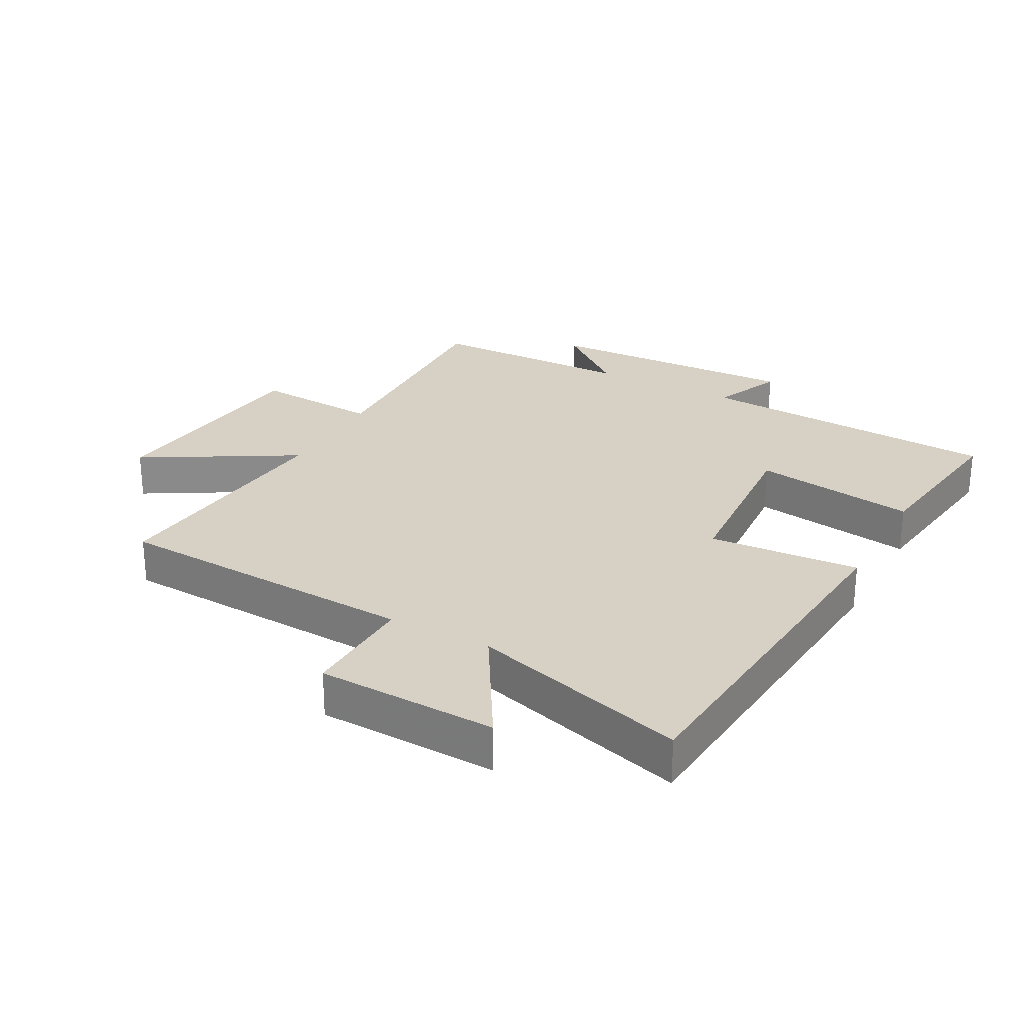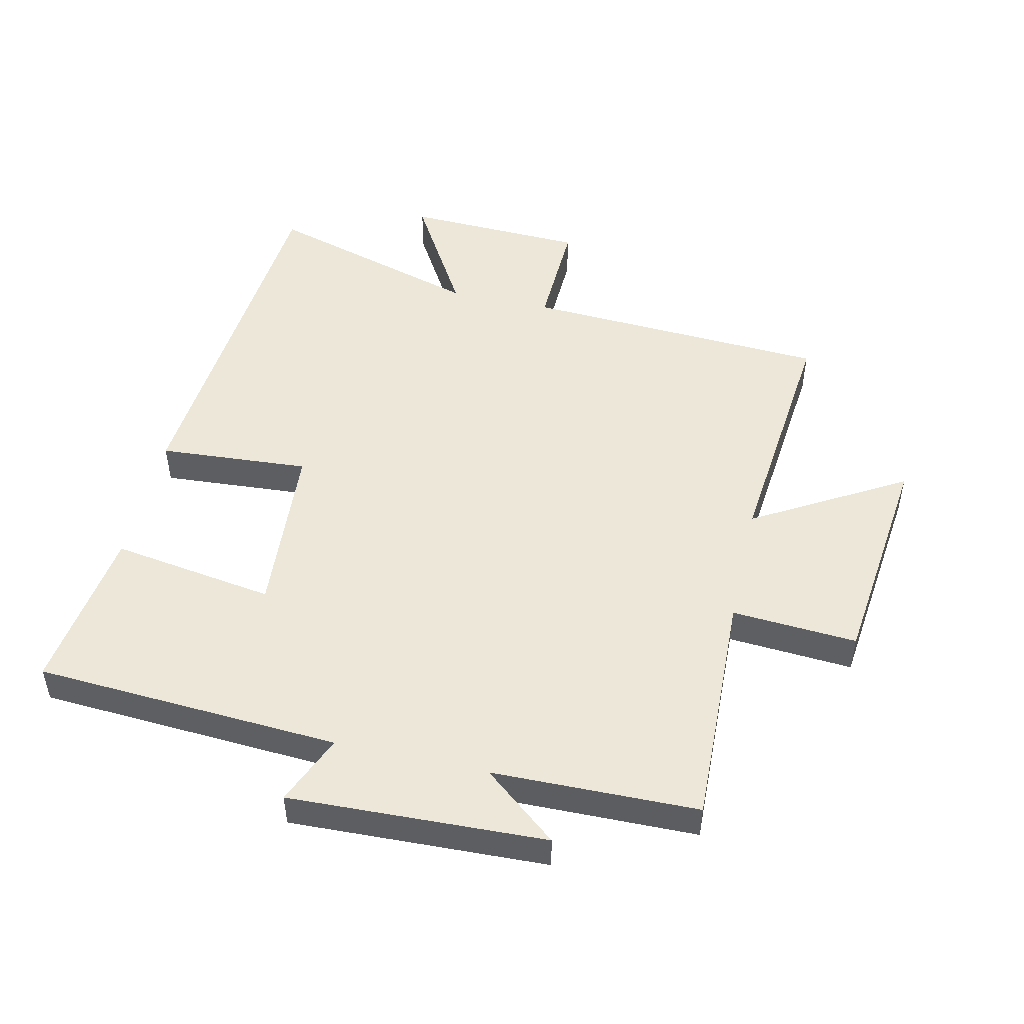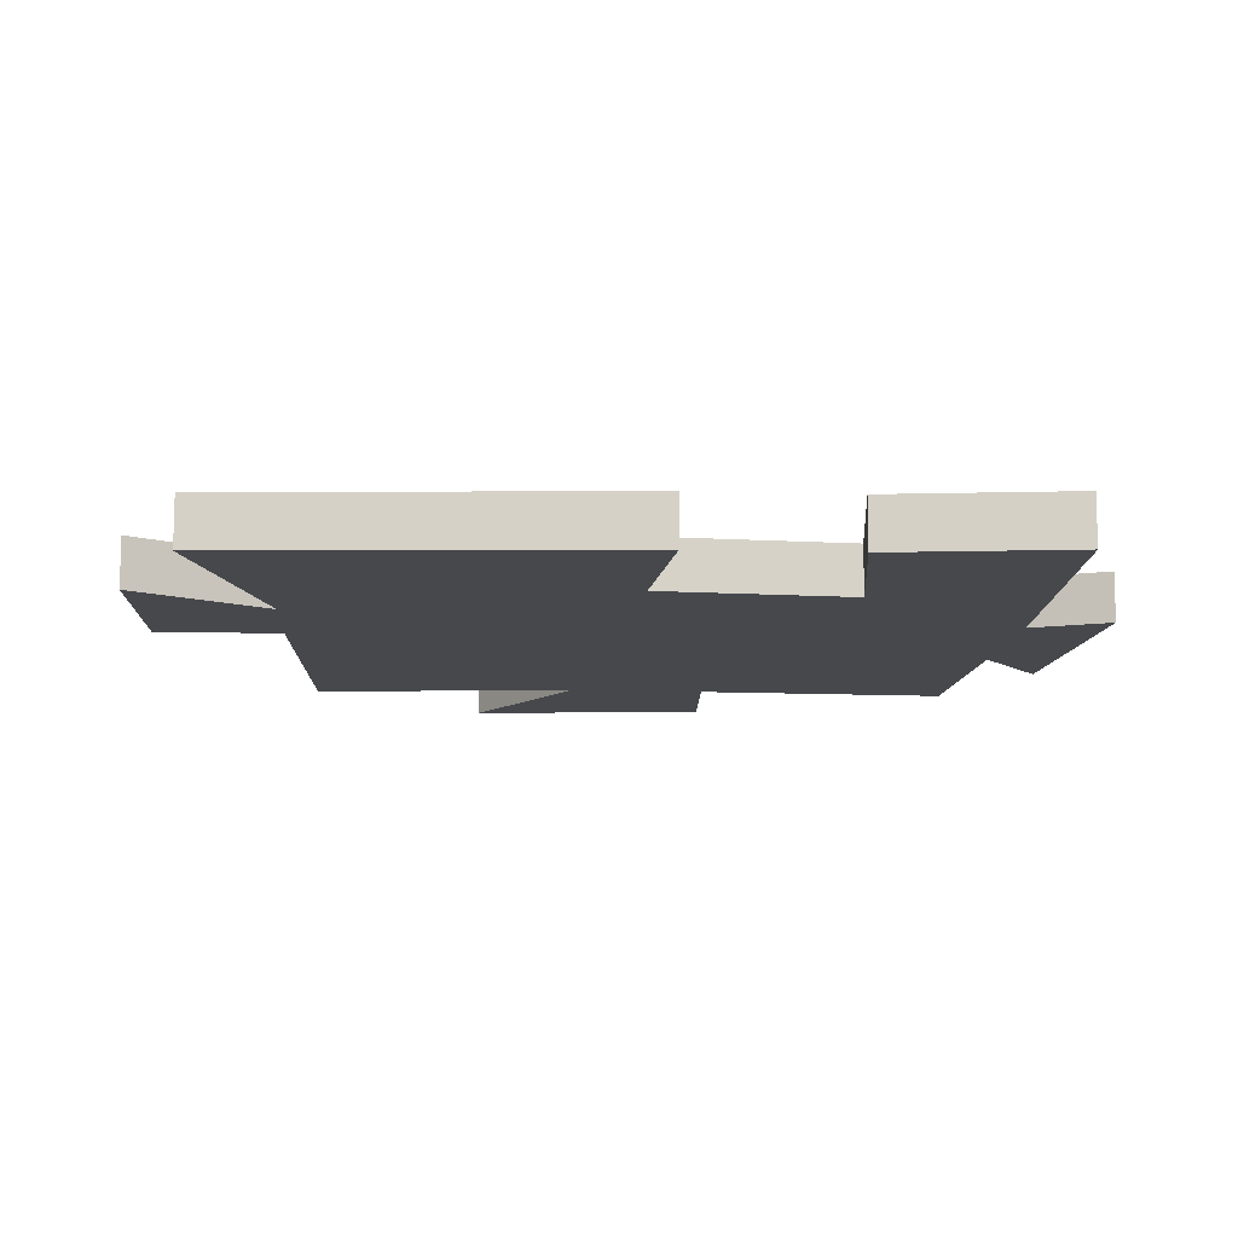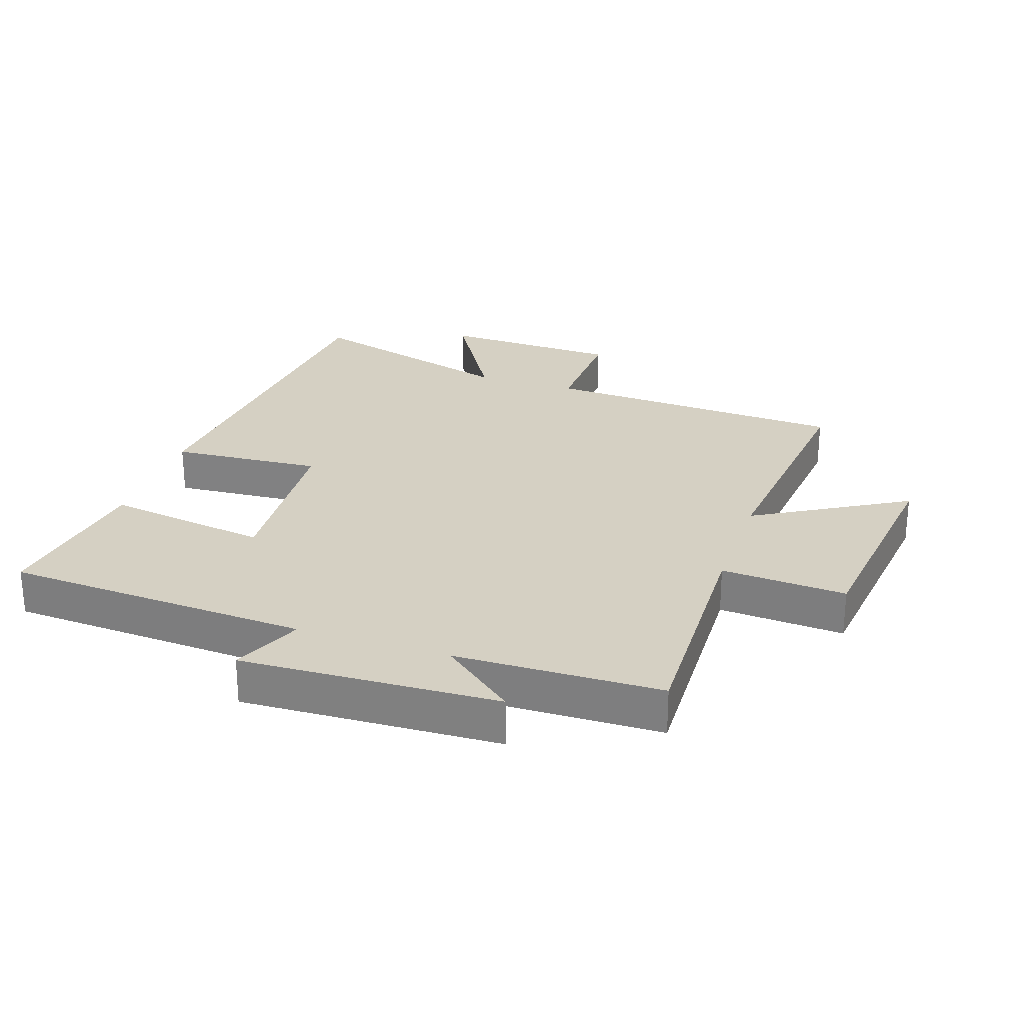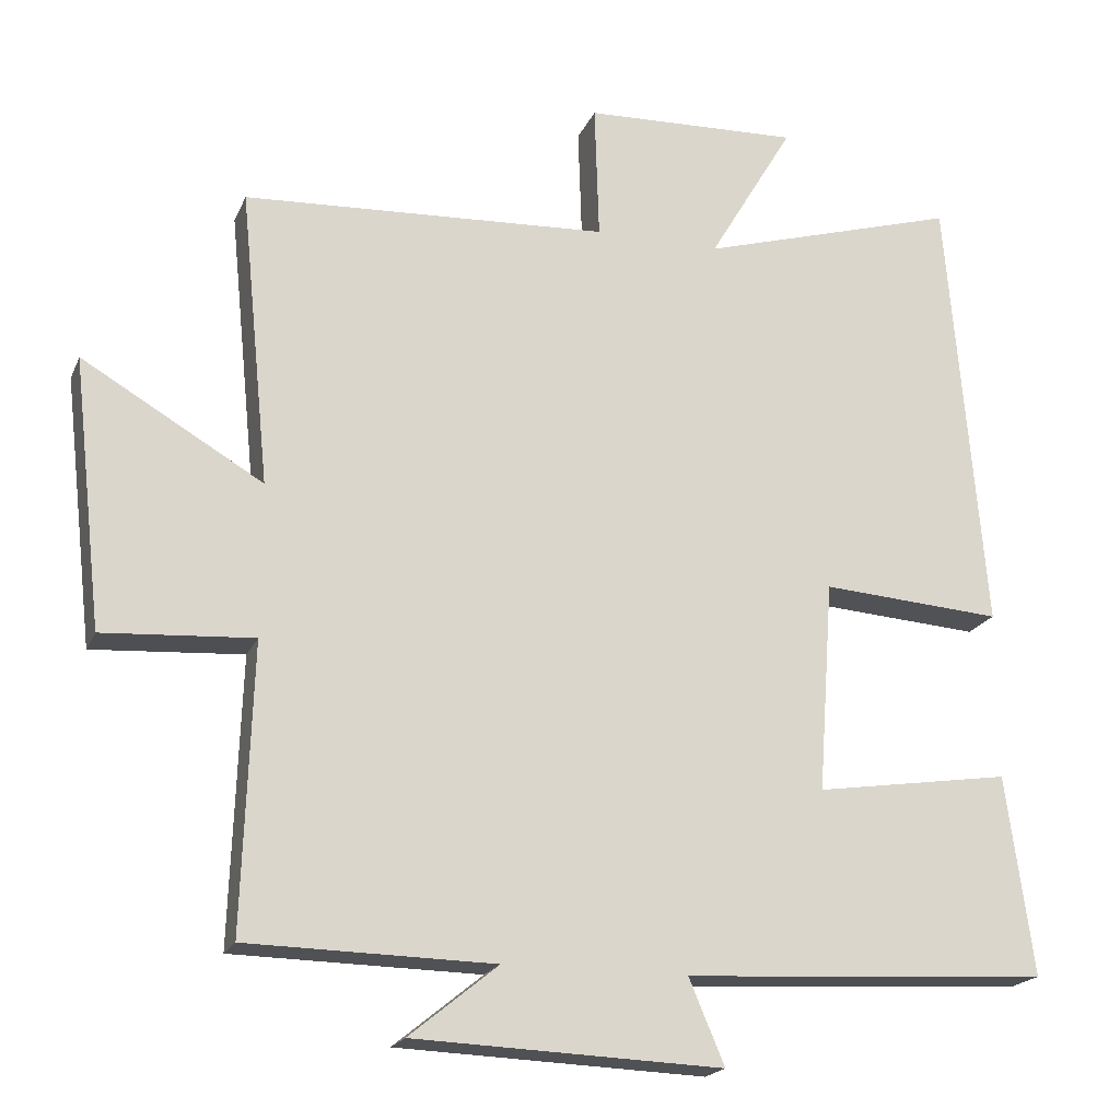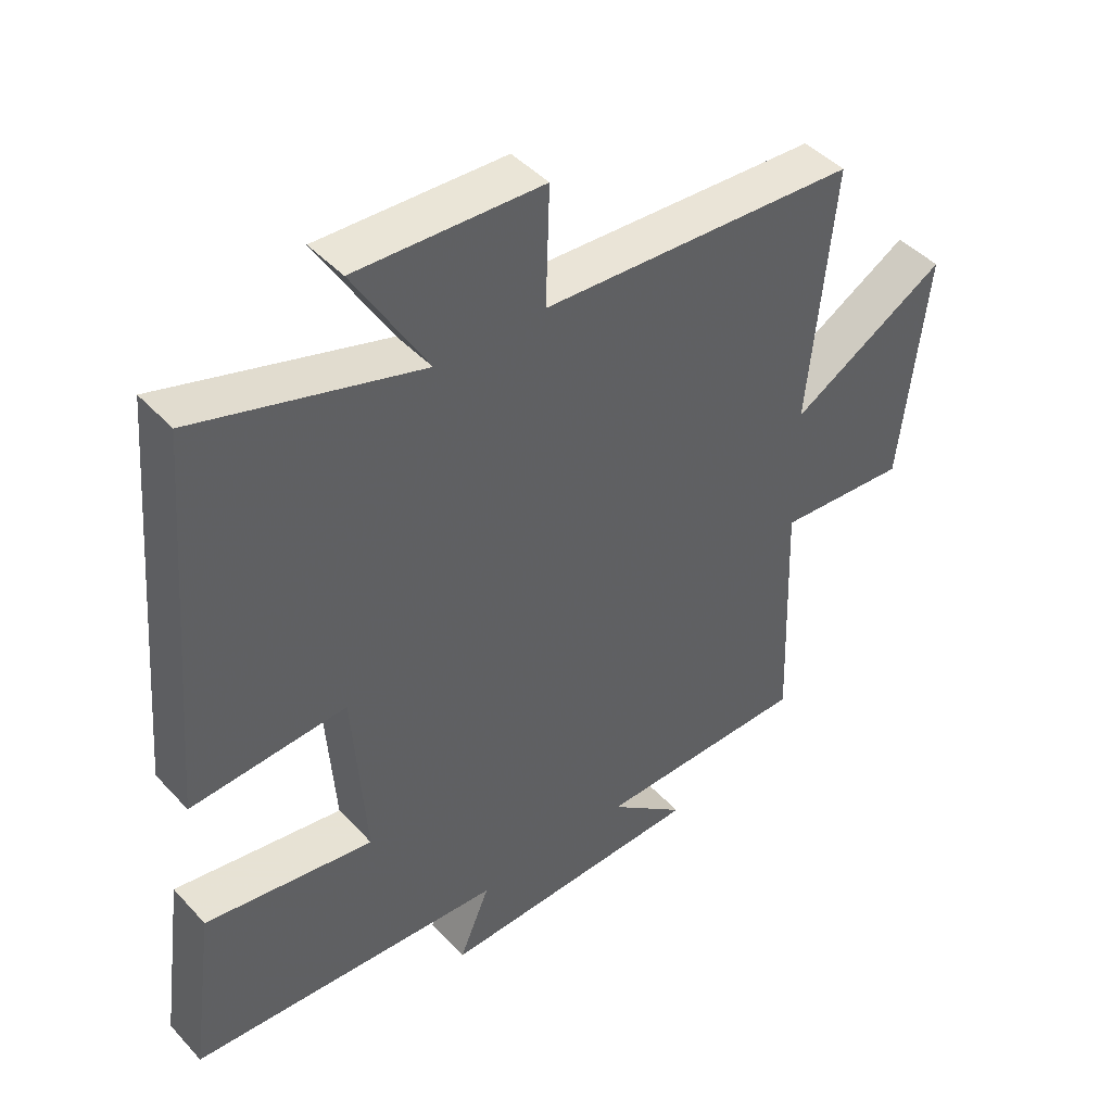
<metadata>
{"format":"obj","ext":"obj","renderer":"f3d","projection":"perspective","resolution":1024,"background":"white","views":[{"elev":26.8,"azim":28.4,"up":"+Y"},{"elev":49.6,"azim":-167.2,"up":"+Y"},{"elev":-11.1,"azim":85.8,"up":"+Y"},{"elev":26.4,"azim":-161.4,"up":"+Y"},{"elev":-19.5,"azim":-18.2,"up":"+Z"},{"elev":44.6,"azim":140.7,"up":"+Z"}]}
</metadata>
<code>
v -0.513 0.07 -0.494
v -0.5 0.07 -0.118
v -0.698 0.07 -0.131
v -0.738 0.07 0.223
v -0.5 0.07 0.084
v -0.539 0.07 0.475
v -0.057 0.07 0.5
v -0.063 0.07 0.679
v 0.221 0.07 0.689
v 0.109 0.07 0.5
v 0.451 0.07 0.6
v 0.5 0.07 0.013
v 0.262 0.07 0.03
v 0.242 0.07 -0.248
v 0.5 0.07 -0.209
v 0.536 0.07 -0.472
v 0.054 0.07 -0.5
v 0.101 0.07 -0.611
v -0.305 0.07 -0.595
v -0.188 0.07 -0.5
v -0.513 0 -0.494
v -0.5 0 -0.118
v -0.698 0 -0.131
v -0.738 0 0.223
v -0.5 0 0.084
v -0.539 0 0.475
v -0.057 0 0.5
v -0.063 0 0.679
v 0.221 0 0.689
v 0.109 0 0.5
v 0.451 0 0.6
v 0.5 0 0.013
v 0.262 0 0.03
v 0.242 0 -0.248
v 0.5 0 -0.209
v 0.536 0 -0.472
v 0.054 0 -0.5
v 0.101 0 -0.611
v -0.305 0 -0.595
v -0.188 0 -0.5
f 17 18 19 20
f 17 20 1 2
f 14 15 16 17
f 13 14 17 2
f 10 11 12 13
f 10 13 2 3
f 7 8 9 10
f 5 6 7 10
f 5 10 3
f 3 4 5
f 40 39 38 37
f 22 21 40 37
f 37 36 35 34
f 22 37 34 33
f 33 32 31 30
f 23 22 33 30
f 30 29 28 27
f 30 27 26 25
f 23 30 25
f 25 24 23
f 1 21 22 2
f 2 22 23 3
f 3 23 24 4
f 4 24 25 5
f 5 25 26 6
f 6 26 27 7
f 7 27 28 8
f 8 28 29 9
f 9 29 30 10
f 10 30 31 11
f 11 31 32 12
f 12 32 33 13
f 13 33 34 14
f 14 34 35 15
f 15 35 36 16
f 16 36 37 17
f 17 37 38 18
f 18 38 39 19
f 19 39 40 20
f 20 40 21 1

</code>
